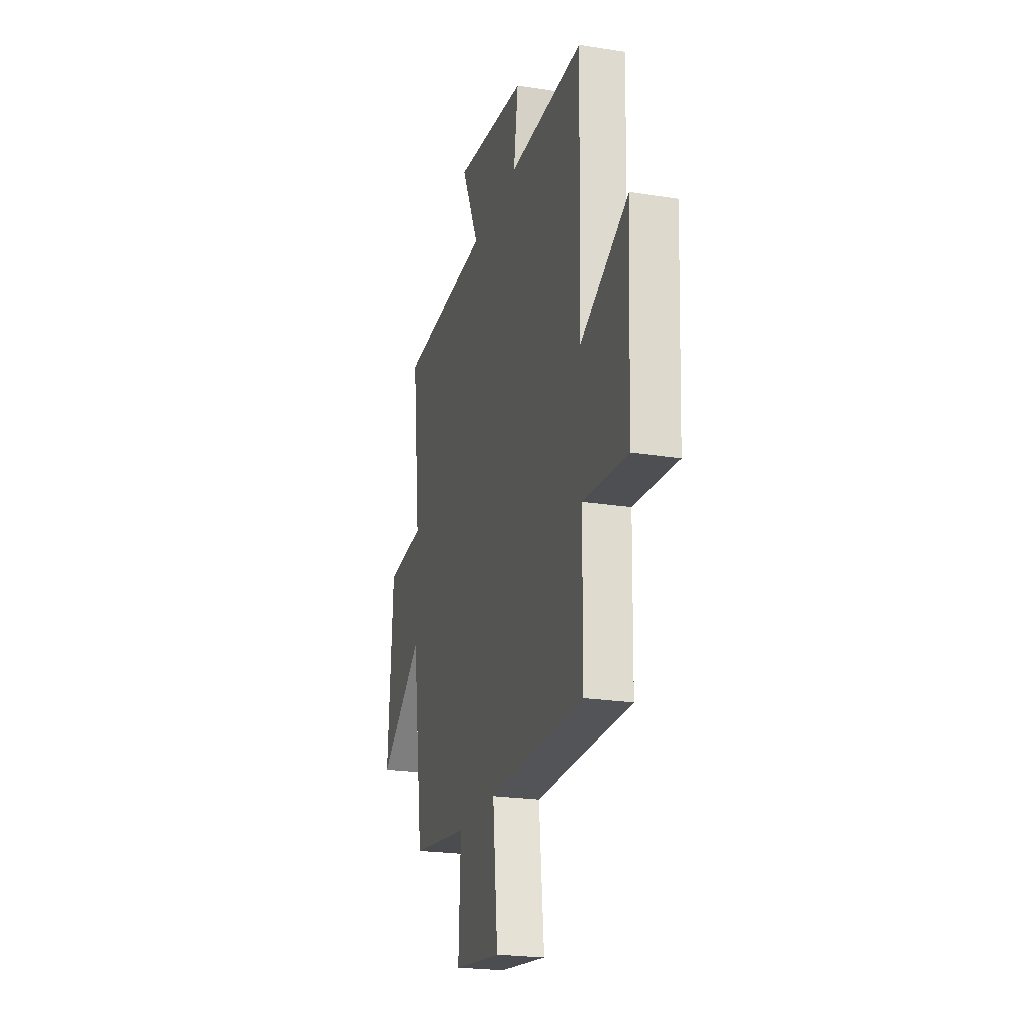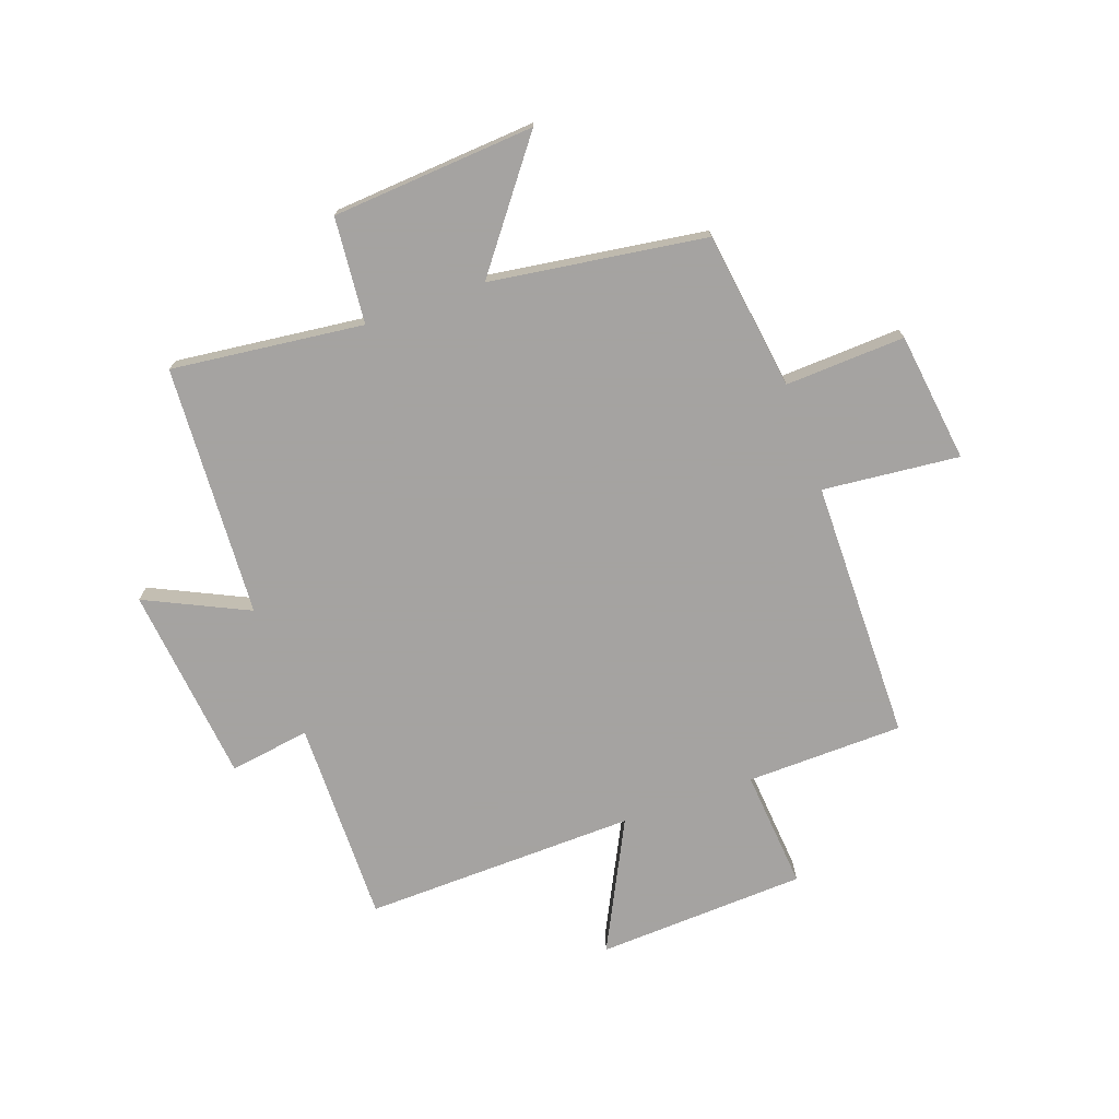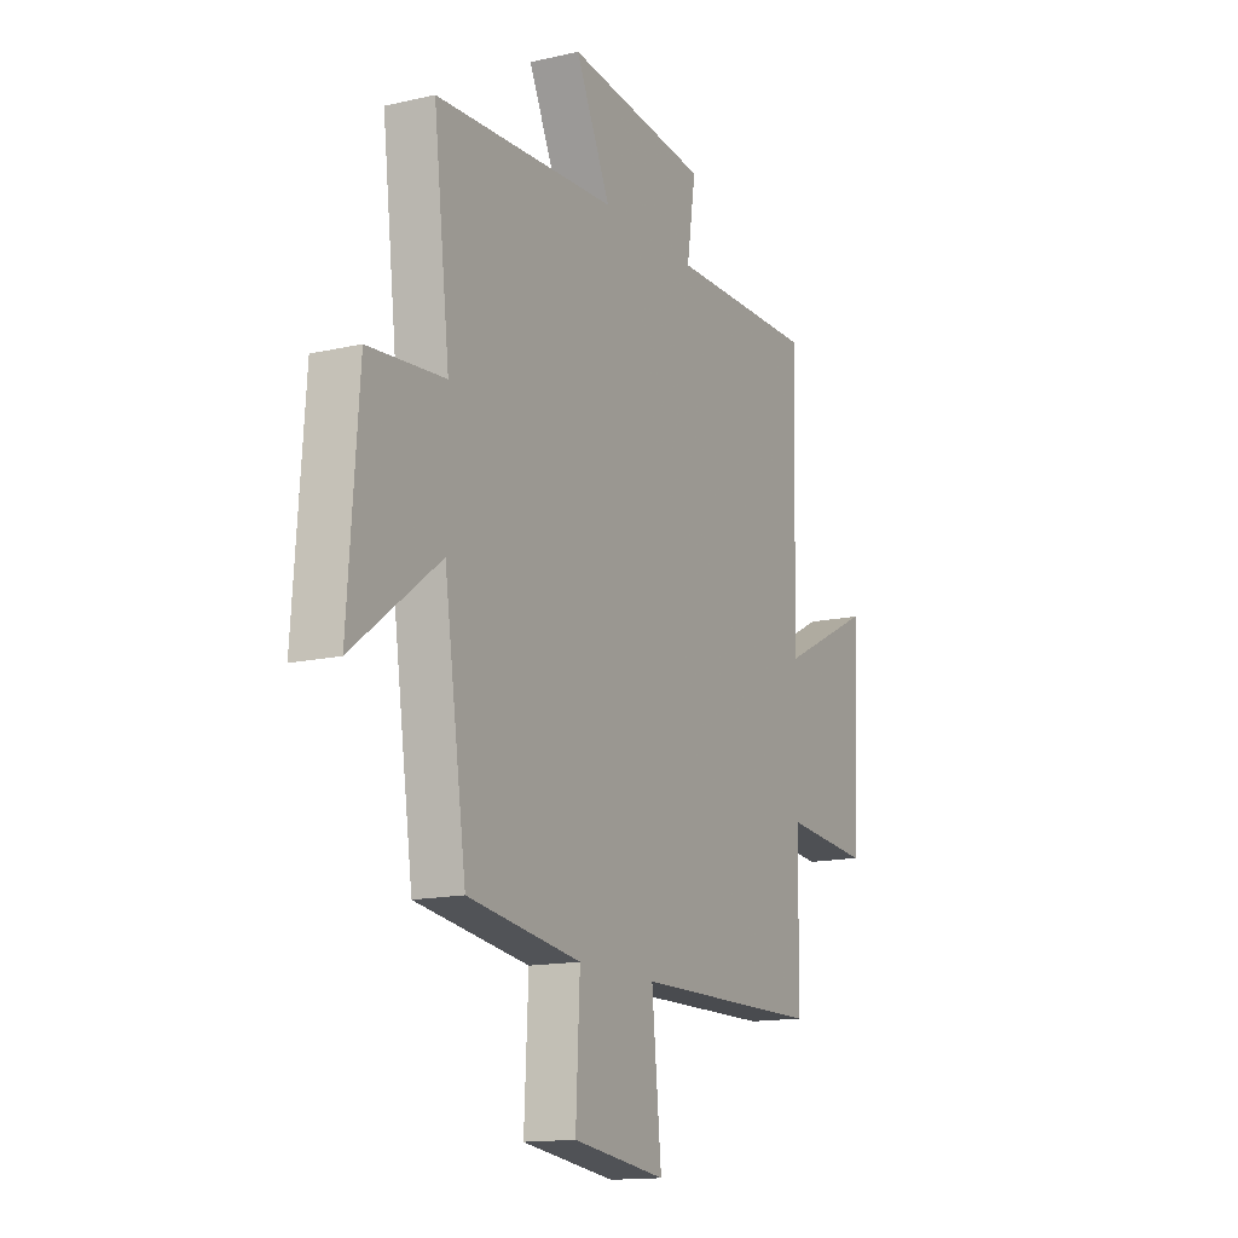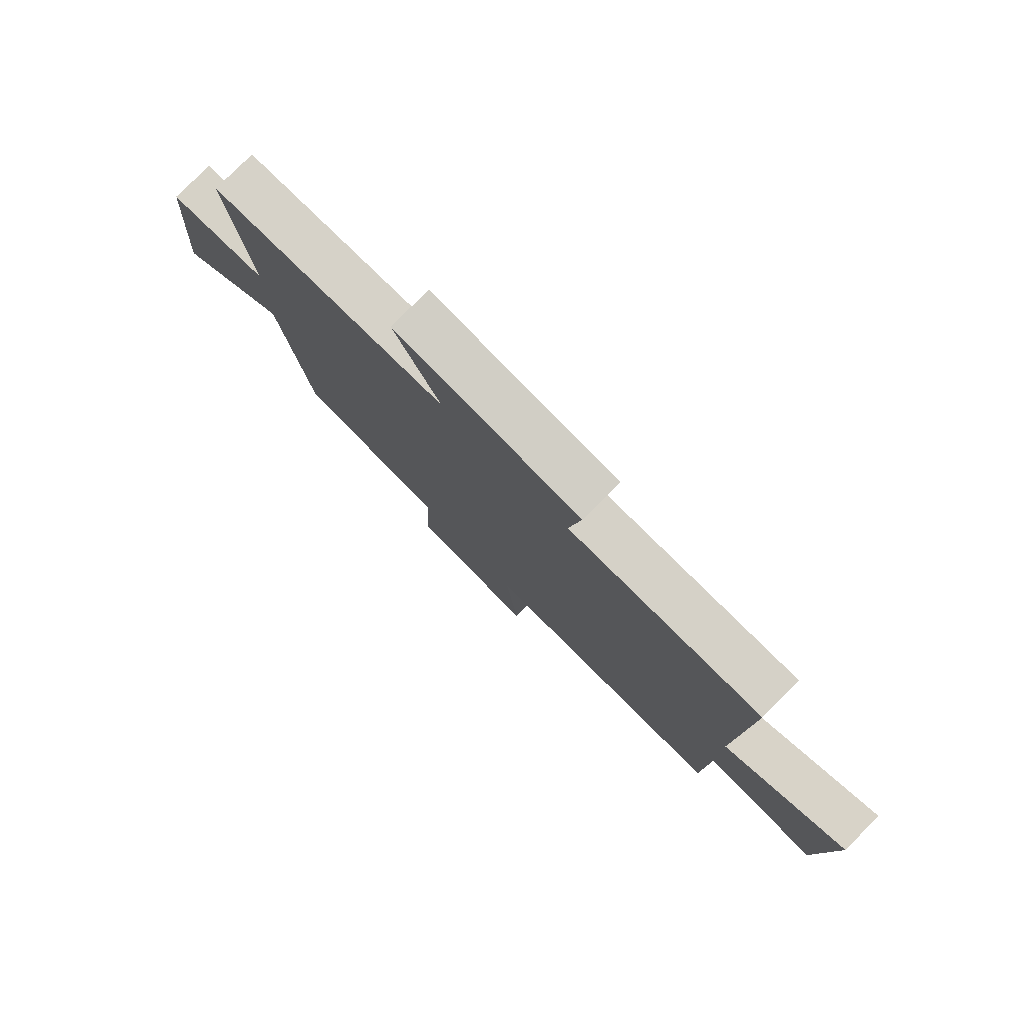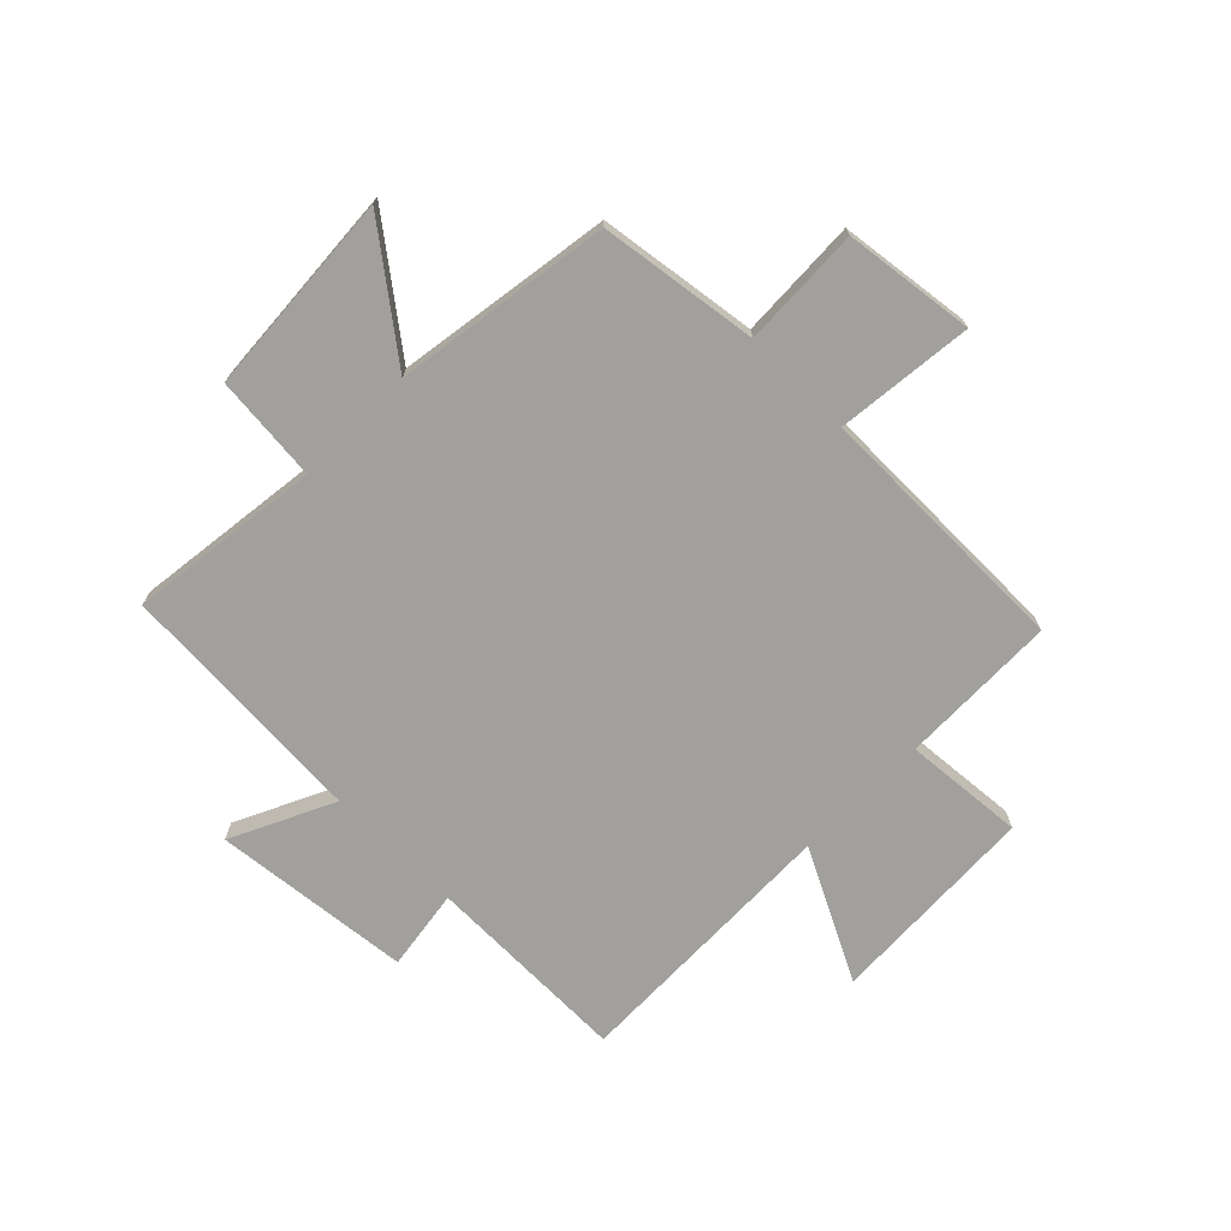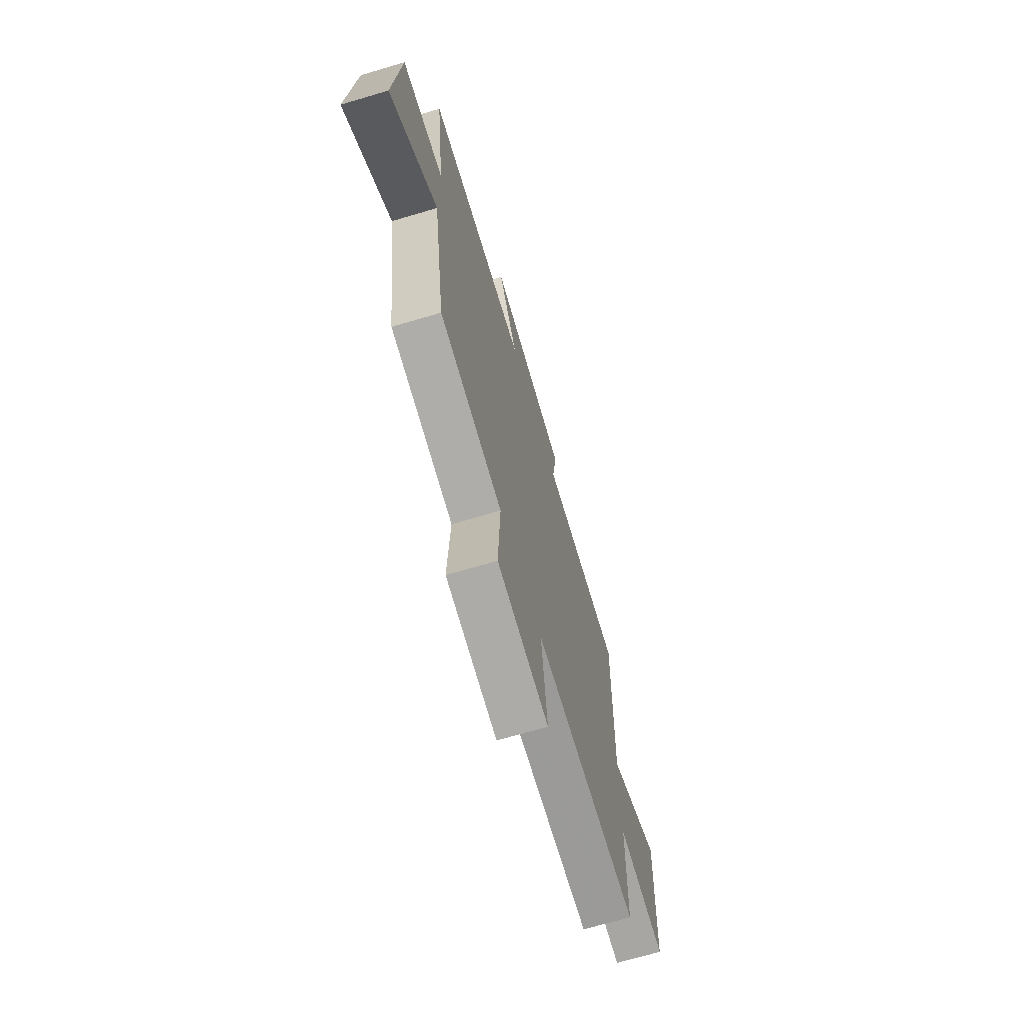
<metadata>
{"format":"obj","ext":"obj","renderer":"f3d","projection":"perspective","resolution":1024,"background":"white","views":[{"elev":-22.7,"azim":-105.2,"up":"+Z"},{"elev":-73.1,"azim":109.6,"up":"+Y"},{"elev":-14.5,"azim":116.8,"up":"+Z"},{"elev":79.1,"azim":-135.1,"up":"+Z"},{"elev":-71.7,"azim":135.1,"up":"+Y"},{"elev":-69.7,"azim":106.5,"up":"+Z"}]}
</metadata>
<code>
v 0.445 0.07 -0.46
v 0.165 0.07 -0.5
v 0.175 0.07 -0.712
v -0.055 0.07 -0.742
v -0.031 0.07 -0.5
v -0.494 0.07 -0.496
v -0.5 0.07 -0.218
v -0.712 0.07 -0.236
v -0.73 0.07 0.136
v -0.5 0.07 0.02
v -0.512 0.07 0.504
v -0.149 0.07 0.5
v -0.171 0.07 0.643
v 0.179 0.07 0.681
v 0.093 0.07 0.5
v 0.54 0.07 0.475
v 0.5 0.07 0.135
v 0.688 0.07 0.118
v 0.714 0.07 -0.242
v 0.5 0.07 -0.079
v 0.445 0 -0.46
v 0.165 0 -0.5
v 0.175 0 -0.712
v -0.055 0 -0.742
v -0.031 0 -0.5
v -0.494 0 -0.496
v -0.5 0 -0.218
v -0.712 0 -0.236
v -0.73 0 0.136
v -0.5 0 0.02
v -0.512 0 0.504
v -0.149 0 0.5
v -0.171 0 0.643
v 0.179 0 0.681
v 0.093 0 0.5
v 0.54 0 0.475
v 0.5 0 0.135
v 0.688 0 0.118
v 0.714 0 -0.242
v 0.5 0 -0.079
f 17 18 19 20
f 17 20 1 2
f 15 16 17 2
f 12 13 14 15
f 12 15 2 3
f 10 11 12 3
f 7 8 9 10
f 5 6 7 10
f 5 10 3
f 3 4 5
f 40 39 38 37
f 22 21 40 37
f 22 37 36 35
f 35 34 33 32
f 23 22 35 32
f 23 32 31 30
f 30 29 28 27
f 30 27 26 25
f 23 30 25
f 25 24 23
f 1 21 22 2
f 2 22 23 3
f 3 23 24 4
f 4 24 25 5
f 5 25 26 6
f 6 26 27 7
f 7 27 28 8
f 8 28 29 9
f 9 29 30 10
f 10 30 31 11
f 11 31 32 12
f 12 32 33 13
f 13 33 34 14
f 14 34 35 15
f 15 35 36 16
f 16 36 37 17
f 17 37 38 18
f 18 38 39 19
f 19 39 40 20
f 20 40 21 1

</code>
